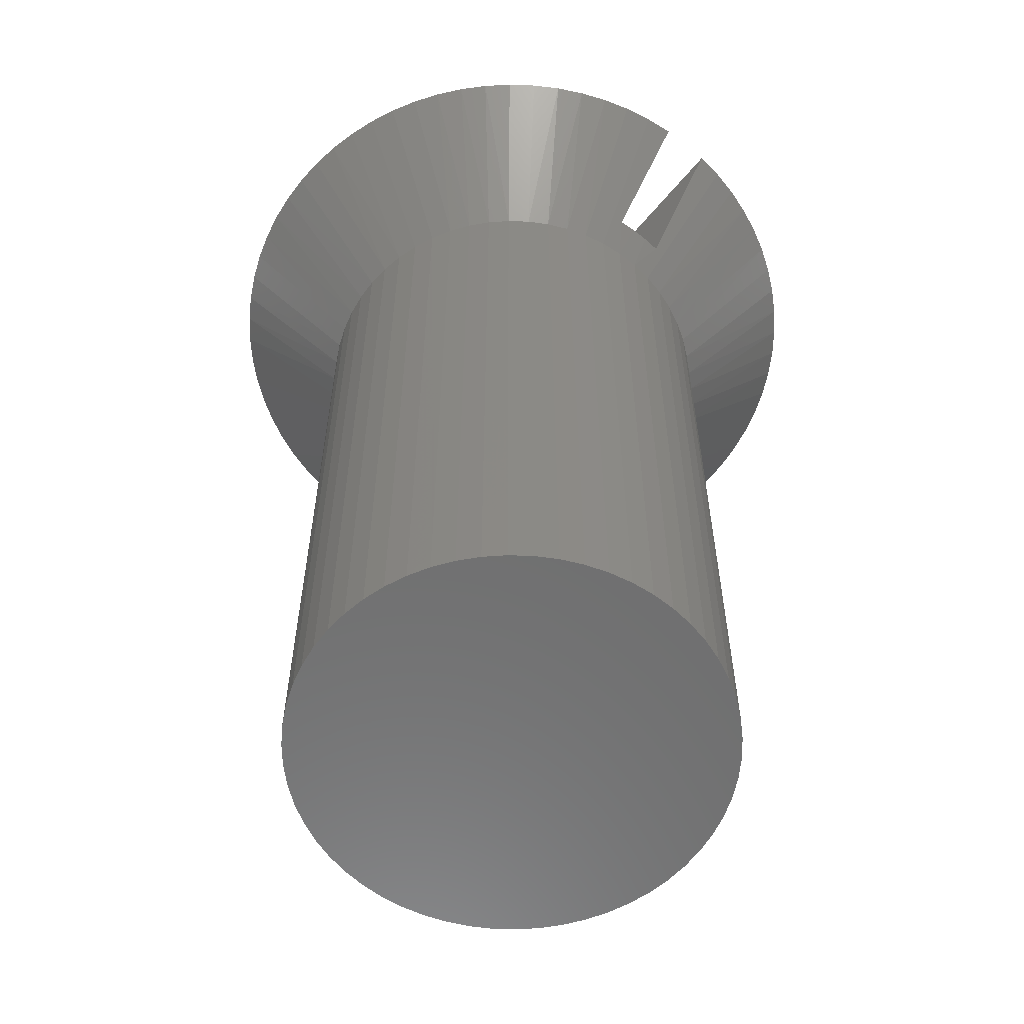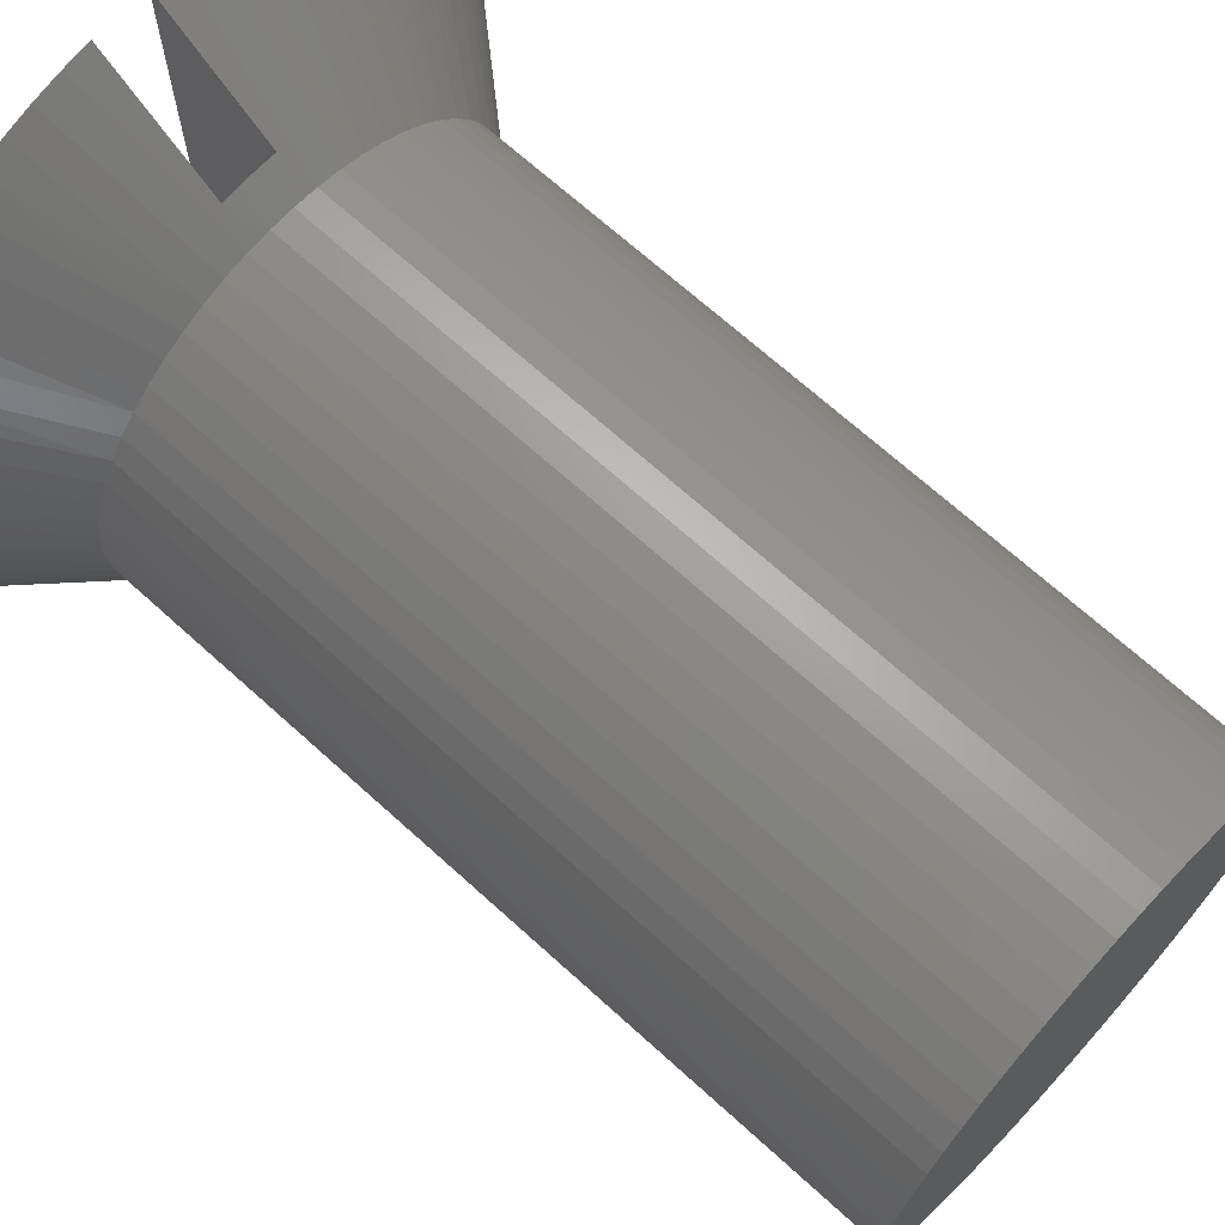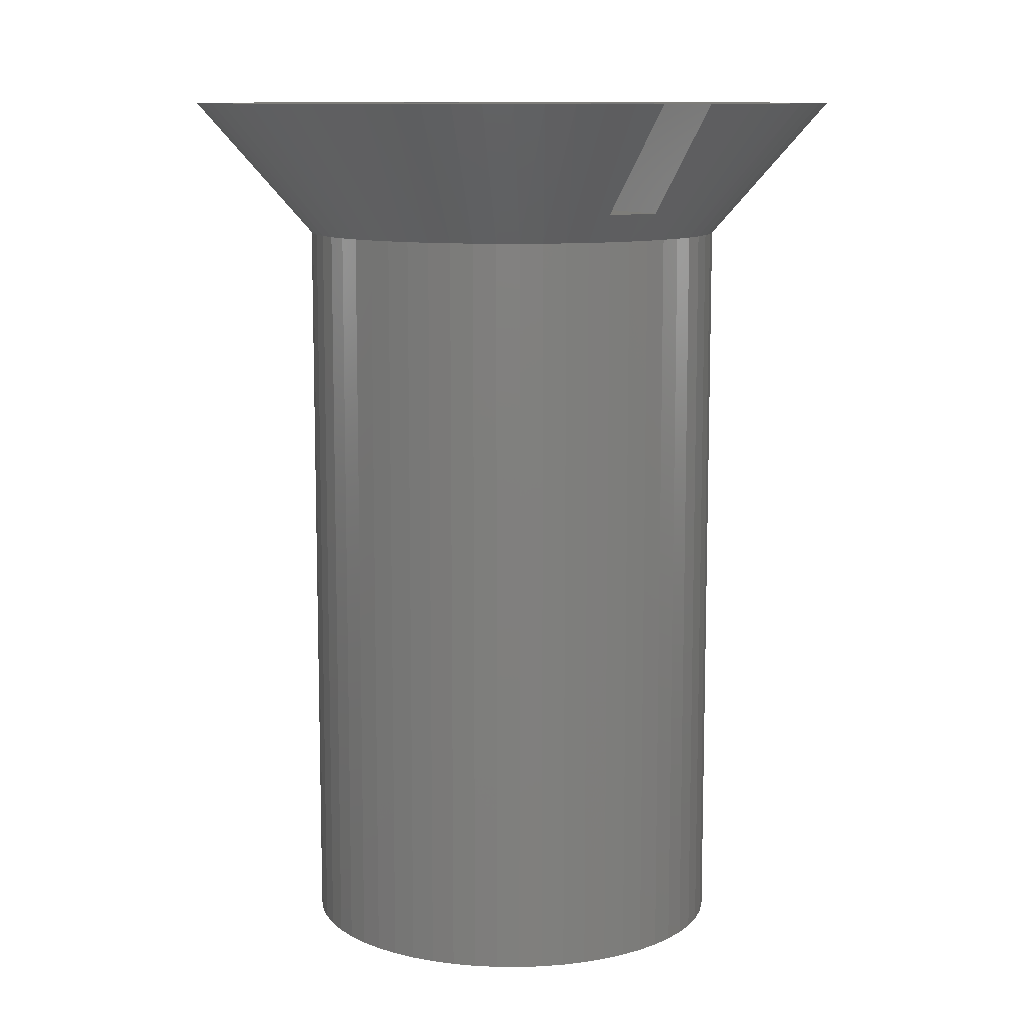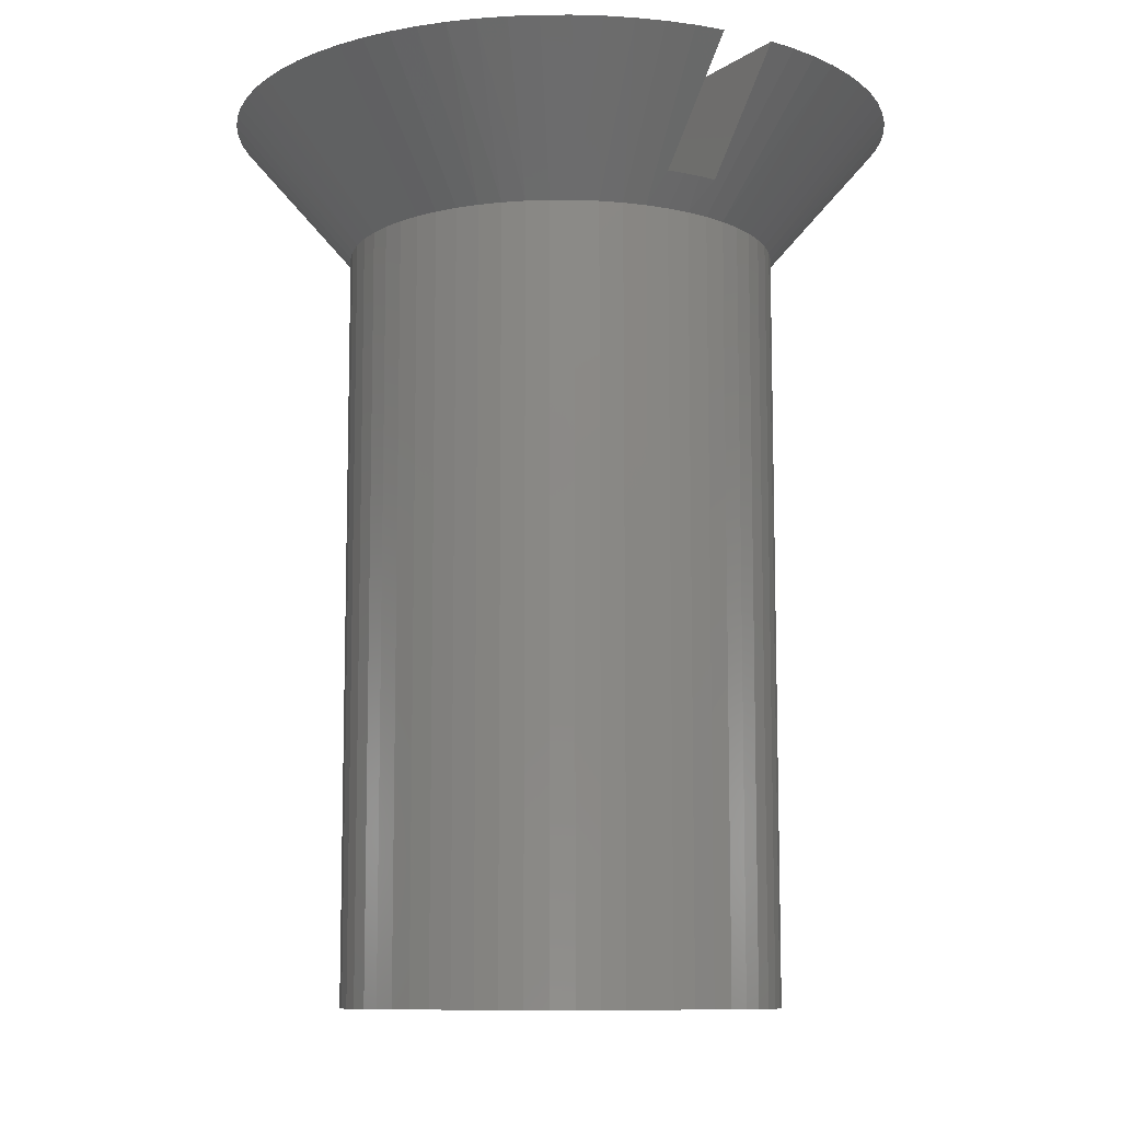
<metadata>
{"format":"stl","ext":"stl","renderer":"f3d","projection":"perspective","resolution":1024,"background":"white","views":[{"elev":-59.7,"azim":140.7,"up":"+Y"},{"elev":68.6,"azim":-47.7,"up":"+Z"},{"elev":10.4,"azim":150.0,"up":"+Y"},{"elev":-9.8,"azim":148.5,"up":"+Y"}]}
</metadata>
<code>
# stl→obj: 276 verts, 548 faces
v 0.01325 0.4375 0.1637
v 0.01325 0.4375 -0.1637
v 0.01325 0.4299 0.157
v 0.01325 0.4299 -0.157
v 0.01325 0.4225 0.1506
v 0.01325 0.4225 -0.1506
v 0.01325 0.4155 0.1445
v 0.01325 0.4155 -0.1445
v 0.01325 0.4088 0.1387
v 0.01325 0.4088 -0.1387
v 0.01325 0.4024 0.133
v 0.01325 0.4024 -0.133
v 0.01325 0.3962 0.1276
v 0.01325 0.3962 -0.1276
v 0.01325 0.3845 0.1174
v 0.01325 0.3845 -0.1174
v -0.01325 0.3845 0.1174
v -0.01325 0.3845 -0.1174
v -0.01325 0.3962 0.1276
v -0.01325 0.3962 -0.1276
v -0.01325 0.4024 0.133
v -0.01325 0.4024 -0.133
v -0.01325 0.4088 0.1387
v -0.01325 0.4088 -0.1387
v -0.01325 0.4155 0.1445
v -0.01325 0.4155 -0.1445
v -0.01325 0.4225 0.1506
v -0.01325 0.4225 -0.1506
v -0.01325 0.4299 0.157
v -0.01325 0.4299 -0.157
v -0.01325 0.4375 0.1637
v -0.01325 0.4375 -0.1637
v 0.004425 0.3845 0.1181
v 0.004425 0.3845 -0.1181
v -0.004425 0.3845 0.1181
v -0.004425 0.3845 -0.1181
v 0.1054 0.3705 -0.01146
v 0.1636 0.4375 -0.01438
v 0.106 0.3705 0
v 0.1642 0.4375 0
v 0.1636 0.4375 0.01438
v 0.1617 0.4375 -0.02864
v 0.1035 0.3705 -0.02279
v 0.1586 0.4375 -0.04269
v 0.1005 0.3705 -0.03385
v 0.1543 0.4375 -0.05641
v 0.0962 0.3705 -0.04451
v 0.1487 0.4375 -0.0697
v 0.142 0.4375 -0.08245
v 0.09083 0.3705 -0.05465
v 0.1343 0.4375 -0.09457
v 0.08439 0.3705 -0.06415
v 0.1255 0.4375 -0.106
v 0.07696 0.3705 -0.0729
v 0.1157 0.4375 -0.1165
v 0.06862 0.3705 -0.08079
v 0.1051 0.4375 -0.1262
v 0.09364 0.4375 -0.1349
v 0.05949 0.3705 -0.08773
v 0.08147 0.4375 -0.1426
v 0.04965 0.3705 -0.09365
v 0.06867 0.4375 -0.1492
v 0.03923 0.3705 -0.09847
v 0.05535 0.4375 -0.1546
v 0.02836 0.3705 -0.1021
v 0.0416 0.4375 -0.1589
v 0.01715 0.3705 -0.1046
v 0.02753 0.4375 -0.1619
v 0.005739 0.3705 -0.1058
v -0.005739 0.3705 -0.1058
v -0.01715 0.3705 -0.1046
v -0.02753 0.4375 -0.1619
v -0.0416 0.4375 -0.1589
v -0.02836 0.3705 -0.1021
v -0.05535 0.4375 -0.1546
v -0.03923 0.3705 -0.09847
v -0.06867 0.4375 -0.1492
v -0.04965 0.3705 -0.09365
v -0.08147 0.4375 -0.1426
v -0.05949 0.3705 -0.08773
v -0.09364 0.4375 -0.1349
v -0.06862 0.3705 -0.08079
v -0.1051 0.4375 -0.1262
v -0.1157 0.4375 -0.1165
v -0.07696 0.3705 -0.0729
v -0.1255 0.4375 -0.106
v -0.08439 0.3705 -0.06415
v -0.1343 0.4375 -0.09457
v -0.09083 0.3705 -0.05465
v -0.142 0.4375 -0.08245
v -0.0962 0.3705 -0.04451
v -0.1487 0.4375 -0.0697
v -0.1543 0.4375 -0.05641
v -0.1005 0.3705 -0.03385
v -0.1586 0.4375 -0.04269
v -0.1035 0.3705 -0.02279
v -0.1617 0.4375 -0.02864
v -0.1054 0.3705 -0.01146
v -0.1636 0.4375 -0.01438
v -0.106 0.3705 0
v -0.1642 0.4375 0
v -0.1636 0.4375 0.01438
v -0.1054 0.3705 0.01146
v -0.1617 0.4375 0.02864
v -0.1035 0.3705 0.02279
v -0.1586 0.4375 0.04269
v -0.1005 0.3705 0.03385
v -0.1543 0.4375 0.05641
v -0.0962 0.3705 0.04451
v -0.1487 0.4375 0.0697
v -0.142 0.4375 0.08245
v -0.09083 0.3705 0.05465
v -0.1343 0.4375 0.09457
v -0.08439 0.3705 0.06415
v -0.1255 0.4375 0.106
v -0.07696 0.3705 0.0729
v -0.1157 0.4375 0.1165
v -0.06862 0.3705 0.08079
v -0.1051 0.4375 0.1262
v -0.09364 0.4375 0.1349
v -0.05949 0.3705 0.08773
v -0.08147 0.4375 0.1426
v -0.04965 0.3705 0.09365
v -0.06867 0.4375 0.1492
v -0.03923 0.3705 0.09847
v -0.05535 0.4375 0.1546
v -0.02836 0.3705 0.1021
v -0.0416 0.4375 0.1589
v -0.01715 0.3705 0.1046
v -0.02753 0.4375 0.1619
v -0.005739 0.3705 0.1058
v 0.005739 0.3705 0.1058
v 0.01715 0.3705 0.1046
v 0.02753 0.4375 0.1619
v 0.0416 0.4375 0.1589
v 0.02836 0.3705 0.1021
v 0.05535 0.4375 0.1546
v 0.03923 0.3705 0.09847
v 0.06867 0.4375 0.1492
v 0.04965 0.3705 0.09365
v 0.08147 0.4375 0.1426
v 0.05949 0.3705 0.08773
v 0.09364 0.4375 0.1349
v 0.06862 0.3705 0.08079
v 0.1051 0.4375 0.1262
v 0.1157 0.4375 0.1165
v 0.07696 0.3705 0.0729
v 0.1255 0.4375 0.106
v 0.08439 0.3705 0.06415
v 0.1343 0.4375 0.09457
v 0.09083 0.3705 0.05465
v 0.142 0.4375 0.08245
v 0.0962 0.3705 0.04451
v 0.1487 0.4375 0.0697
v 0.1543 0.4375 0.05641
v 0.1005 0.3705 0.03385
v 0.1586 0.4375 0.04269
v 0.1035 0.3705 0.02279
v 0.1617 0.4375 0.02864
v 0.1054 0.3705 0.01146
v 0.106 0 0
v 0.1054 0 0.01146
v 0.1054 0 -0.01146
v 0.1035 0 -0.02279
v 0.1035 0 0.02279
v 0.1005 0 -0.03385
v 0.1005 0 0.03385
v 0.0962 0 -0.04451
v 0.0962 0 0.04451
v 0.09083 0 -0.05465
v 0.09083 0 0.05465
v 0.08439 0 -0.06415
v 0.08439 0 0.06415
v 0.07696 0 -0.0729
v 0.07696 0 0.0729
v 0.06862 0 -0.08079
v 0.06862 0 0.08079
v 0.05949 0 -0.08773
v 0.05949 0 0.08773
v 0.04965 0 -0.09365
v 0.04965 0 0.09365
v 0.03923 0 -0.09847
v 0.03923 0 0.09847
v 0.02836 0 -0.1021
v 0.02836 0 0.1021
v 0.01715 0 -0.1046
v 0.01715 0 0.1046
v 0.005739 0 -0.1058
v 0.005739 0 0.1058
v -0.005739 0 -0.1058
v -0.005739 0 0.1058
v -0.01715 0 -0.1046
v -0.01715 0 0.1046
v -0.02836 0 -0.1021
v -0.02836 0 0.1021
v -0.03923 0 -0.09847
v -0.03923 0 0.09847
v -0.04965 0 -0.09365
v -0.04965 0 0.09365
v -0.05949 0 -0.08773
v -0.05949 0 0.08773
v -0.06862 0 -0.08079
v -0.06862 0 0.08079
v -0.07696 0 -0.0729
v -0.07696 0 0.0729
v -0.08439 0 -0.06415
v -0.08439 0 0.06415
v -0.09083 0 -0.05465
v -0.09083 0 0.05465
v -0.0962 0 -0.04451
v -0.0962 0 0.04451
v -0.1005 0 -0.03385
v -0.1005 0 0.03385
v -0.1035 0 -0.02279
v -0.1035 0 0.02279
v -0.1054 0 -0.01146
v -0.1054 0 0.01146
v -0.106 0 0
v 0.1054 0.1852 0.01146
v 0.106 0.1852 0
v 0.1054 0.1852 -0.01146
v 0.1035 0.1852 -0.02279
v 0.1005 0.1852 -0.03385
v 0.0962 0.1852 -0.04451
v 0.09083 0.1852 -0.05465
v 0.08439 0.1852 -0.06415
v 0.07696 0.1852 -0.0729
v 0.06862 0.1852 -0.08079
v 0.05949 0.1852 -0.08773
v 0.04965 0.1852 -0.09365
v 0.03923 0.1852 -0.09847
v 0.02836 0.1852 -0.1021
v 0.01715 0.1852 -0.1046
v 0.005739 0.1852 -0.1058
v -0.005739 0.1852 -0.1058
v -0.01715 0.1852 -0.1046
v -0.02836 0.1852 -0.1021
v -0.03923 0.1852 -0.09847
v -0.04965 0.1852 -0.09365
v -0.05949 0.1852 -0.08773
v -0.06862 0.1852 -0.08079
v -0.07696 0.1852 -0.0729
v -0.08439 0.1852 -0.06415
v -0.09083 0.1852 -0.05465
v -0.0962 0.1852 -0.04451
v -0.1005 0.1852 -0.03385
v -0.1035 0.1852 -0.02279
v -0.1054 0.1852 -0.01146
v -0.106 0.1852 0
v -0.1054 0.1852 0.01146
v -0.1035 0.1852 0.02279
v -0.1005 0.1852 0.03385
v -0.0962 0.1852 0.04451
v -0.09083 0.1852 0.05465
v -0.08439 0.1852 0.06415
v -0.07696 0.1852 0.0729
v -0.06862 0.1852 0.08079
v -0.05949 0.1852 0.08773
v -0.04965 0.1852 0.09365
v -0.03923 0.1852 0.09847
v -0.02836 0.1852 0.1021
v -0.01715 0.1852 0.1046
v -0.005739 0.1852 0.1058
v 0.005739 0.1852 0.1058
v 0.01715 0.1852 0.1046
v 0.02836 0.1852 0.1021
v 0.03923 0.1852 0.09847
v 0.04965 0.1852 0.09365
v 0.05949 0.1852 0.08773
v 0.06862 0.1852 0.08079
v 0.07696 0.1852 0.0729
v 0.08439 0.1852 0.06415
v 0.09083 0.1852 0.05465
v 0.0962 0.1852 0.04451
v 0.1005 0.1852 0.03385
v 0.1035 0.1852 0.02279
f 1 2 3
f 3 2 4
f 3 4 5
f 5 4 6
f 5 6 7
f 7 6 8
f 7 8 9
f 9 8 10
f 9 10 11
f 11 10 12
f 11 12 13
f 13 12 14
f 13 14 15
f 15 14 16
f 17 18 19
f 19 18 20
f 19 20 21
f 21 20 22
f 21 22 23
f 23 22 24
f 23 24 25
f 25 24 26
f 25 26 27
f 27 26 28
f 27 28 29
f 29 28 30
f 29 30 31
f 31 30 32
f 15 16 33
f 33 16 34
f 33 34 35
f 35 34 36
f 35 36 17
f 17 36 18
f 37 38 39
f 39 38 40
f 39 40 41
f 38 37 42
f 42 37 43
f 42 43 44
f 44 43 45
f 44 45 46
f 46 45 47
f 46 47 48
f 48 47 49
f 49 47 50
f 49 50 51
f 51 50 52
f 51 52 53
f 53 52 54
f 53 54 55
f 55 54 56
f 55 56 57
f 57 56 58
f 58 56 59
f 58 59 60
f 60 59 61
f 60 61 62
f 62 61 63
f 62 63 64
f 64 63 65
f 64 65 66
f 66 65 67
f 66 67 68
f 68 67 16
f 68 16 14
f 67 69 16
f 16 69 34
f 34 69 70
f 34 70 36
f 36 70 18
f 18 70 71
f 18 71 72
f 72 71 73
f 73 71 74
f 73 74 75
f 75 74 76
f 75 76 77
f 77 76 78
f 77 78 79
f 79 78 80
f 79 80 81
f 81 80 82
f 81 82 83
f 83 82 84
f 84 82 85
f 84 85 86
f 86 85 87
f 86 87 88
f 88 87 89
f 88 89 90
f 90 89 91
f 90 91 92
f 92 91 93
f 93 91 94
f 93 94 95
f 95 94 96
f 95 96 97
f 97 96 98
f 97 98 99
f 99 98 100
f 99 100 101
f 101 100 102
f 102 100 103
f 102 103 104
f 104 103 105
f 104 105 106
f 106 105 107
f 106 107 108
f 108 107 109
f 108 109 110
f 110 109 111
f 111 109 112
f 111 112 113
f 113 112 114
f 113 114 115
f 115 114 116
f 115 116 117
f 117 116 118
f 117 118 119
f 119 118 120
f 120 118 121
f 120 121 122
f 122 121 123
f 122 123 124
f 124 123 125
f 124 125 126
f 126 125 127
f 126 127 128
f 128 127 129
f 128 129 130
f 130 129 17
f 130 17 19
f 129 131 17
f 17 131 35
f 35 131 132
f 35 132 33
f 33 132 15
f 15 132 133
f 15 133 134
f 134 133 135
f 135 133 136
f 135 136 137
f 137 136 138
f 137 138 139
f 139 138 140
f 139 140 141
f 141 140 142
f 141 142 143
f 143 142 144
f 143 144 145
f 145 144 146
f 146 144 147
f 146 147 148
f 148 147 149
f 148 149 150
f 150 149 151
f 150 151 152
f 152 151 153
f 152 153 154
f 154 153 155
f 155 153 156
f 155 156 157
f 157 156 158
f 157 158 159
f 159 158 160
f 159 160 41
f 41 160 39
f 3 5 1
f 1 5 134
f 134 5 7
f 134 7 9
f 9 11 134
f 134 11 13
f 134 13 15
f 19 21 130
f 130 21 23
f 130 23 25
f 25 27 130
f 130 27 29
f 130 29 31
f 32 28 72
f 72 28 26
f 72 26 24
f 32 30 28
f 24 22 72
f 72 22 20
f 72 20 18
f 14 12 68
f 68 12 10
f 68 10 8
f 8 6 68
f 68 6 4
f 68 4 2
f 31 32 130
f 130 32 72
f 130 72 128
f 128 72 73
f 128 73 126
f 126 73 75
f 126 75 124
f 124 75 77
f 124 77 122
f 122 77 79
f 122 79 120
f 120 79 81
f 120 81 119
f 119 81 83
f 119 83 117
f 117 83 84
f 117 84 115
f 115 84 86
f 115 86 113
f 113 86 88
f 113 88 111
f 111 88 90
f 111 90 110
f 110 90 92
f 110 92 108
f 108 92 93
f 108 93 106
f 106 93 95
f 106 95 104
f 104 95 97
f 104 97 102
f 102 97 99
f 102 99 101
f 161 162 163
f 163 162 164
f 164 162 165
f 164 165 166
f 166 165 167
f 166 167 168
f 168 167 169
f 168 169 170
f 170 169 171
f 170 171 172
f 172 171 173
f 172 173 174
f 174 173 175
f 174 175 176
f 176 175 177
f 176 177 178
f 178 177 179
f 178 179 180
f 180 179 181
f 180 181 182
f 182 181 183
f 182 183 184
f 184 183 185
f 184 185 186
f 186 185 187
f 186 187 188
f 188 187 189
f 188 189 190
f 190 189 191
f 190 191 192
f 192 191 193
f 192 193 194
f 194 193 195
f 194 195 196
f 196 195 197
f 196 197 198
f 198 197 199
f 198 199 200
f 200 199 201
f 200 201 202
f 202 201 203
f 202 203 204
f 204 203 205
f 204 205 206
f 206 205 207
f 206 207 208
f 208 207 209
f 208 209 210
f 210 209 211
f 210 211 212
f 212 211 213
f 212 213 214
f 214 213 215
f 214 215 216
f 216 215 217
f 216 217 218
f 2 1 68
f 68 1 134
f 68 134 66
f 66 134 135
f 66 135 64
f 64 135 137
f 64 137 62
f 62 137 139
f 62 139 60
f 60 139 141
f 60 141 58
f 58 141 143
f 58 143 57
f 57 143 145
f 57 145 55
f 55 145 146
f 55 146 53
f 53 146 148
f 53 148 51
f 51 148 150
f 51 150 49
f 49 150 152
f 49 152 48
f 48 152 154
f 48 154 46
f 46 154 155
f 46 155 44
f 44 155 157
f 44 157 42
f 42 157 159
f 42 159 38
f 38 159 41
f 38 41 40
f 160 219 39
f 39 219 220
f 39 220 37
f 37 220 221
f 37 221 43
f 43 221 222
f 43 222 45
f 45 222 223
f 45 223 47
f 47 223 224
f 47 224 50
f 50 224 225
f 50 225 52
f 52 225 226
f 52 226 54
f 54 226 227
f 54 227 56
f 56 227 228
f 56 228 59
f 59 228 229
f 59 229 61
f 61 229 230
f 61 230 63
f 63 230 231
f 63 231 65
f 65 231 232
f 65 232 67
f 67 232 233
f 67 233 69
f 69 233 234
f 69 234 70
f 70 234 235
f 70 235 71
f 71 235 236
f 71 236 74
f 74 236 237
f 74 237 76
f 76 237 238
f 76 238 78
f 78 238 239
f 78 239 80
f 80 239 240
f 80 240 82
f 82 240 241
f 82 241 85
f 85 241 242
f 85 242 87
f 87 242 243
f 87 243 89
f 89 243 244
f 89 244 91
f 91 244 245
f 91 245 94
f 94 245 246
f 94 246 96
f 96 246 247
f 96 247 98
f 98 247 248
f 98 248 100
f 100 248 249
f 100 249 103
f 103 249 250
f 103 250 105
f 105 250 251
f 105 251 107
f 107 251 252
f 107 252 109
f 109 252 253
f 109 253 112
f 112 253 254
f 112 254 114
f 114 254 255
f 114 255 116
f 116 255 256
f 116 256 118
f 118 256 257
f 118 257 121
f 121 257 258
f 121 258 123
f 123 258 259
f 123 259 125
f 125 259 260
f 125 260 127
f 127 260 261
f 127 261 129
f 129 261 262
f 129 262 131
f 131 262 263
f 131 263 132
f 132 263 264
f 132 264 133
f 133 264 265
f 133 265 136
f 136 265 266
f 136 266 138
f 138 266 267
f 138 267 140
f 140 267 268
f 140 268 142
f 142 268 269
f 142 269 144
f 144 269 270
f 144 270 147
f 147 270 271
f 147 271 149
f 149 271 272
f 149 272 151
f 151 272 273
f 151 273 153
f 153 273 274
f 153 274 156
f 156 274 275
f 156 275 158
f 158 275 276
f 158 276 160
f 160 276 219
f 163 221 161
f 161 221 220
f 161 220 162
f 162 220 219
f 162 219 165
f 165 219 276
f 165 276 167
f 167 276 275
f 167 275 169
f 169 275 274
f 169 274 171
f 171 274 273
f 171 273 173
f 173 273 272
f 173 272 175
f 175 272 271
f 175 271 177
f 177 271 270
f 177 270 179
f 179 270 269
f 179 269 181
f 181 269 268
f 181 268 183
f 183 268 267
f 183 267 185
f 185 267 266
f 185 266 187
f 187 266 265
f 187 265 189
f 189 265 264
f 189 264 191
f 191 264 263
f 191 263 193
f 193 263 262
f 193 262 195
f 195 262 261
f 195 261 197
f 197 261 260
f 197 260 199
f 199 260 259
f 199 259 201
f 201 259 258
f 201 258 203
f 203 258 257
f 203 257 205
f 205 257 256
f 205 256 207
f 207 256 255
f 207 255 209
f 209 255 254
f 209 254 211
f 211 254 253
f 211 253 213
f 213 253 252
f 213 252 215
f 215 252 251
f 215 251 217
f 217 251 250
f 217 250 218
f 218 250 249
f 218 249 216
f 216 249 248
f 216 248 214
f 214 248 247
f 214 247 212
f 212 247 246
f 212 246 210
f 210 246 245
f 210 245 208
f 208 245 244
f 208 244 206
f 206 244 243
f 206 243 204
f 204 243 242
f 204 242 202
f 202 242 241
f 202 241 200
f 200 241 240
f 200 240 198
f 198 240 239
f 198 239 196
f 196 239 238
f 196 238 194
f 194 238 237
f 194 237 192
f 192 237 236
f 192 236 190
f 190 236 235
f 190 235 188
f 188 235 234
f 188 234 186
f 186 234 233
f 186 233 184
f 184 233 232
f 184 232 182
f 182 232 231
f 182 231 180
f 180 231 230
f 180 230 178
f 178 230 229
f 178 229 176
f 176 229 228
f 176 228 174
f 174 228 227
f 174 227 172
f 172 227 226
f 172 226 170
f 170 226 225
f 170 225 168
f 168 225 224
f 168 224 166
f 166 224 223
f 166 223 164
f 164 223 222
f 164 222 163
f 163 222 221

</code>
